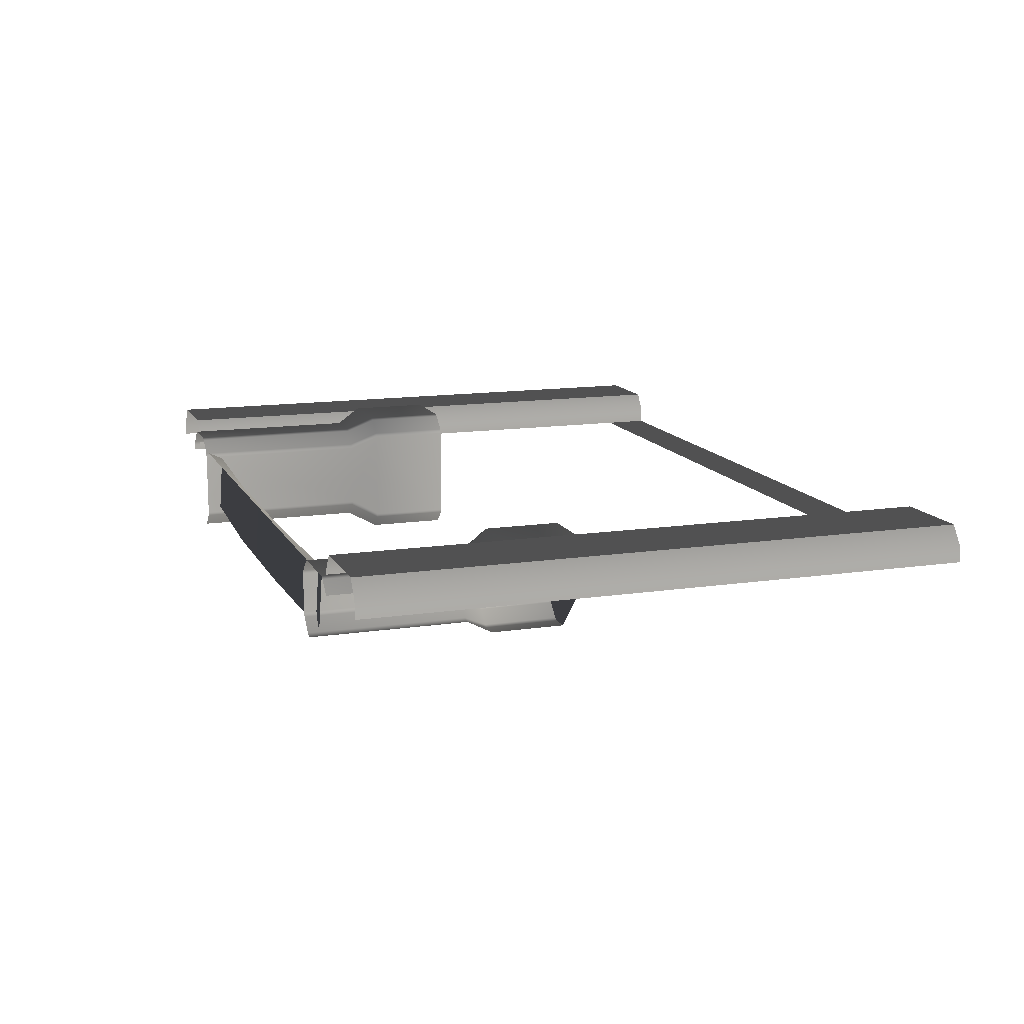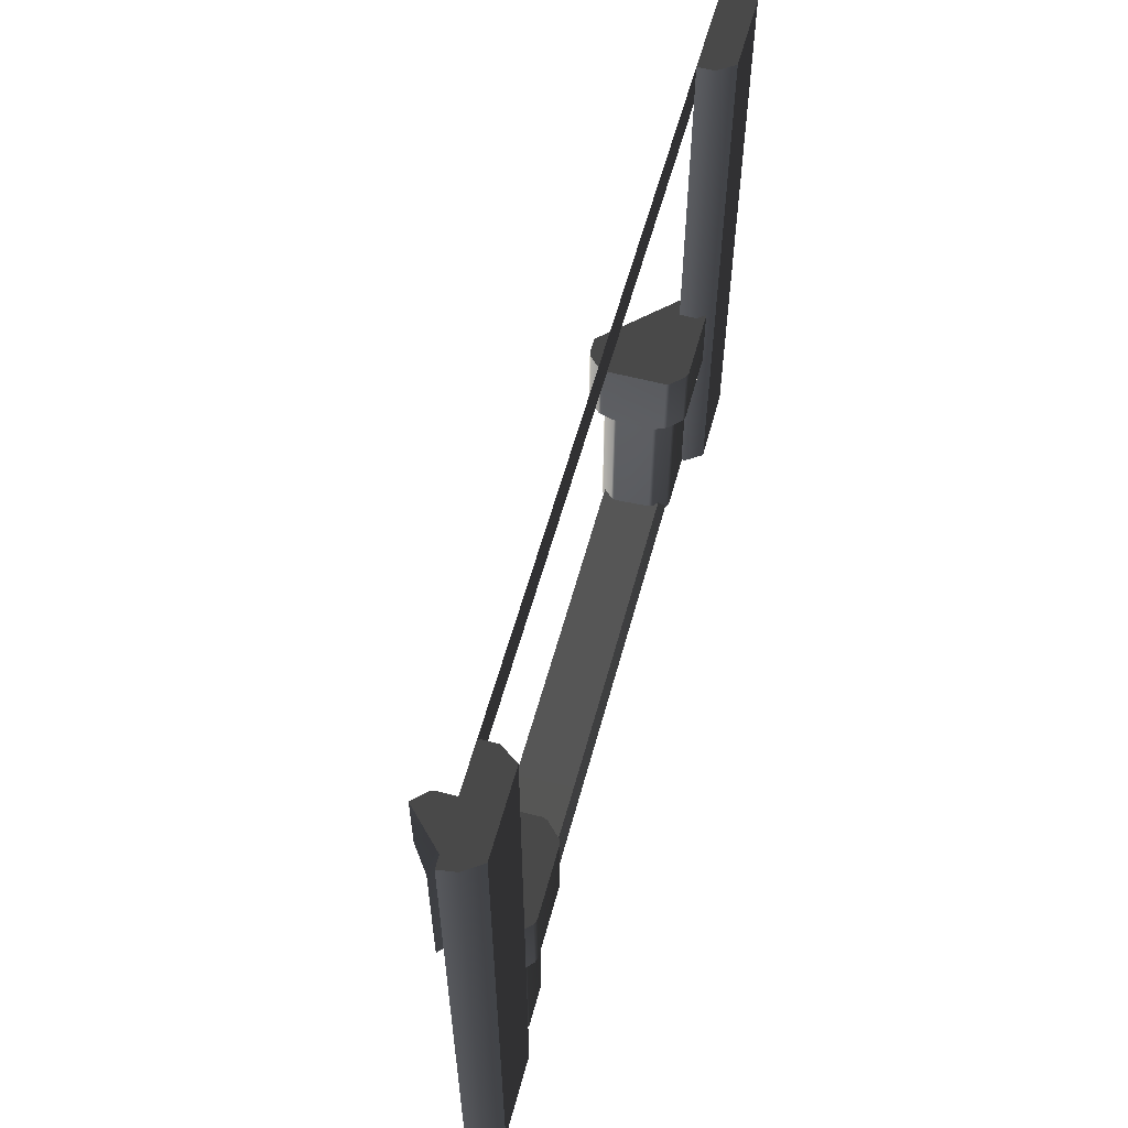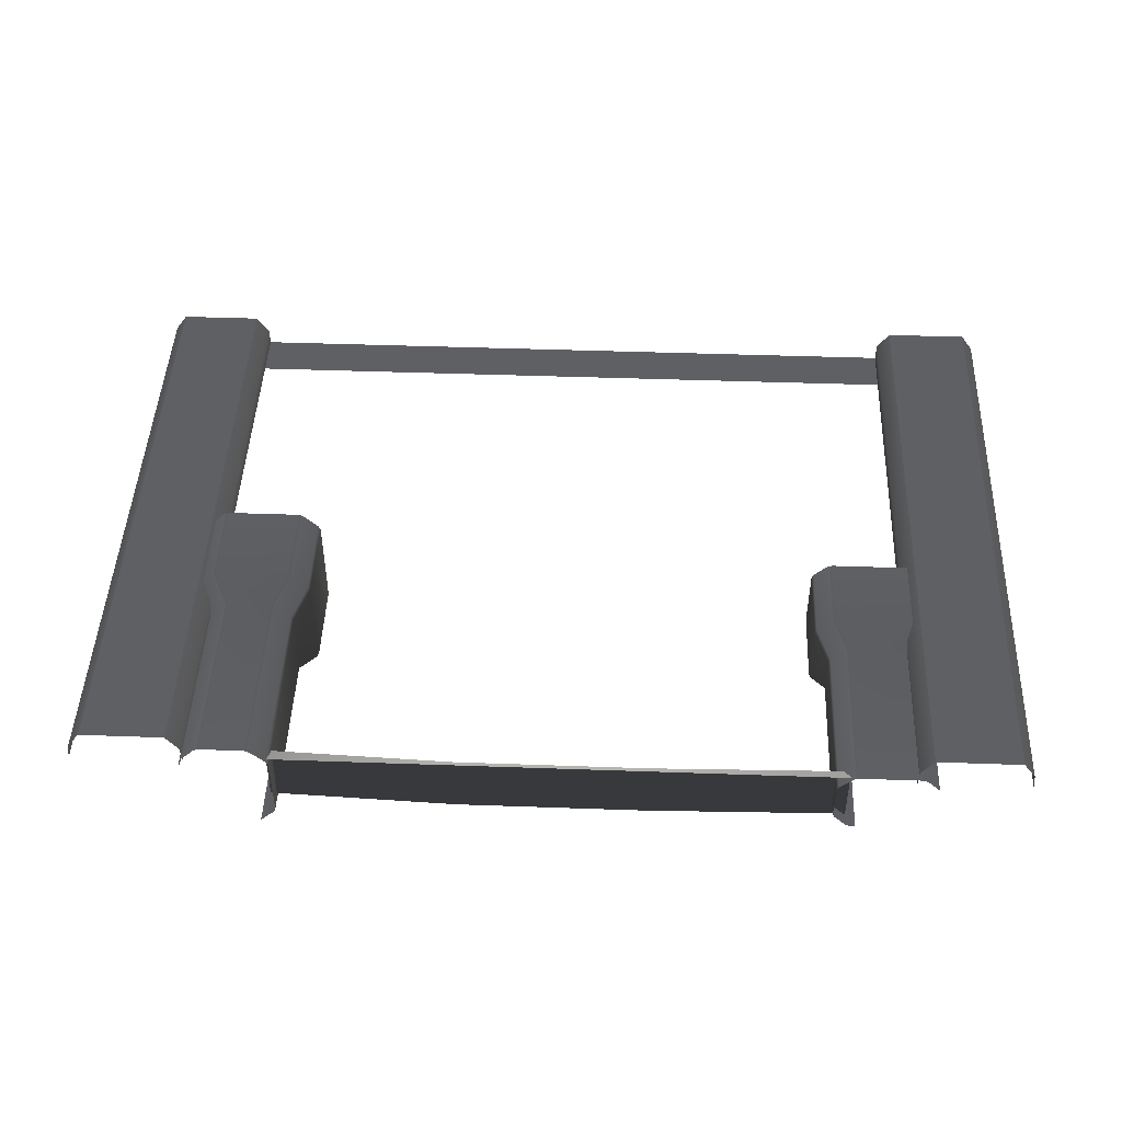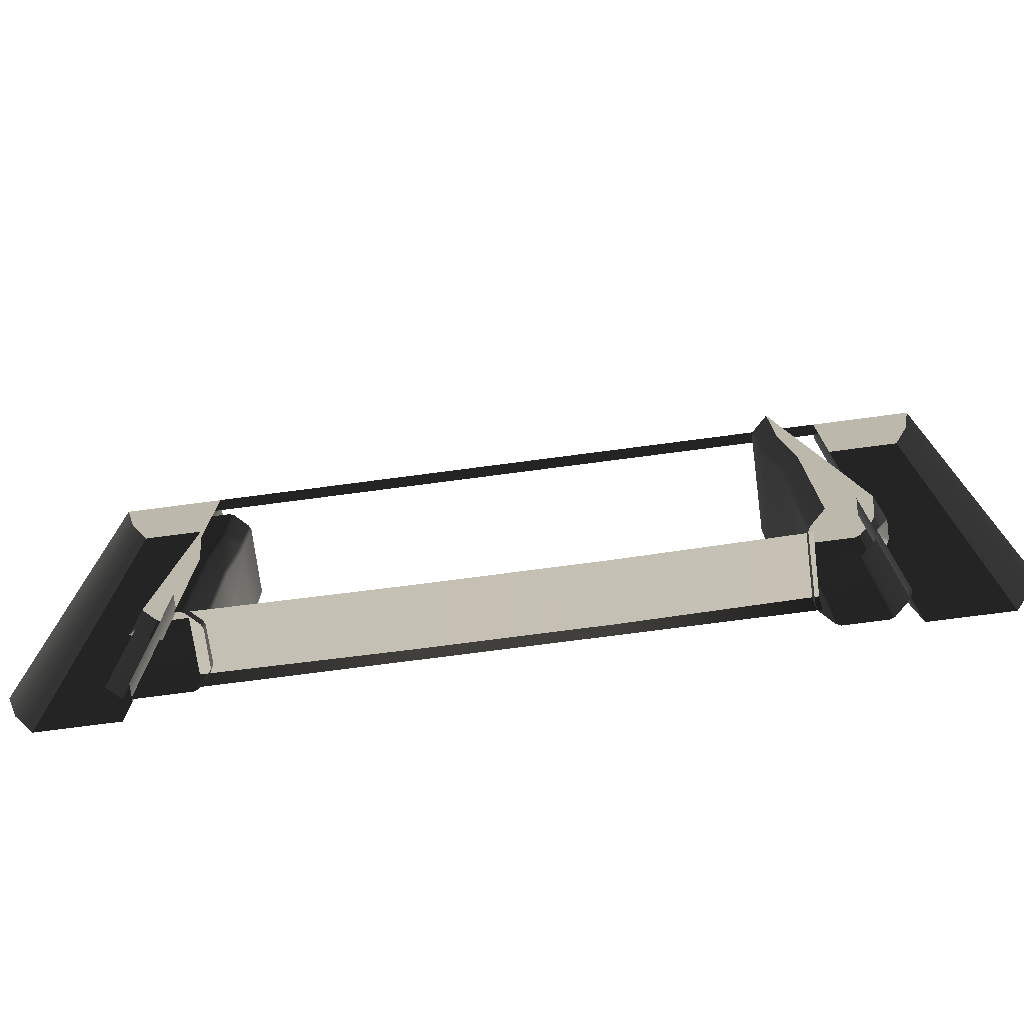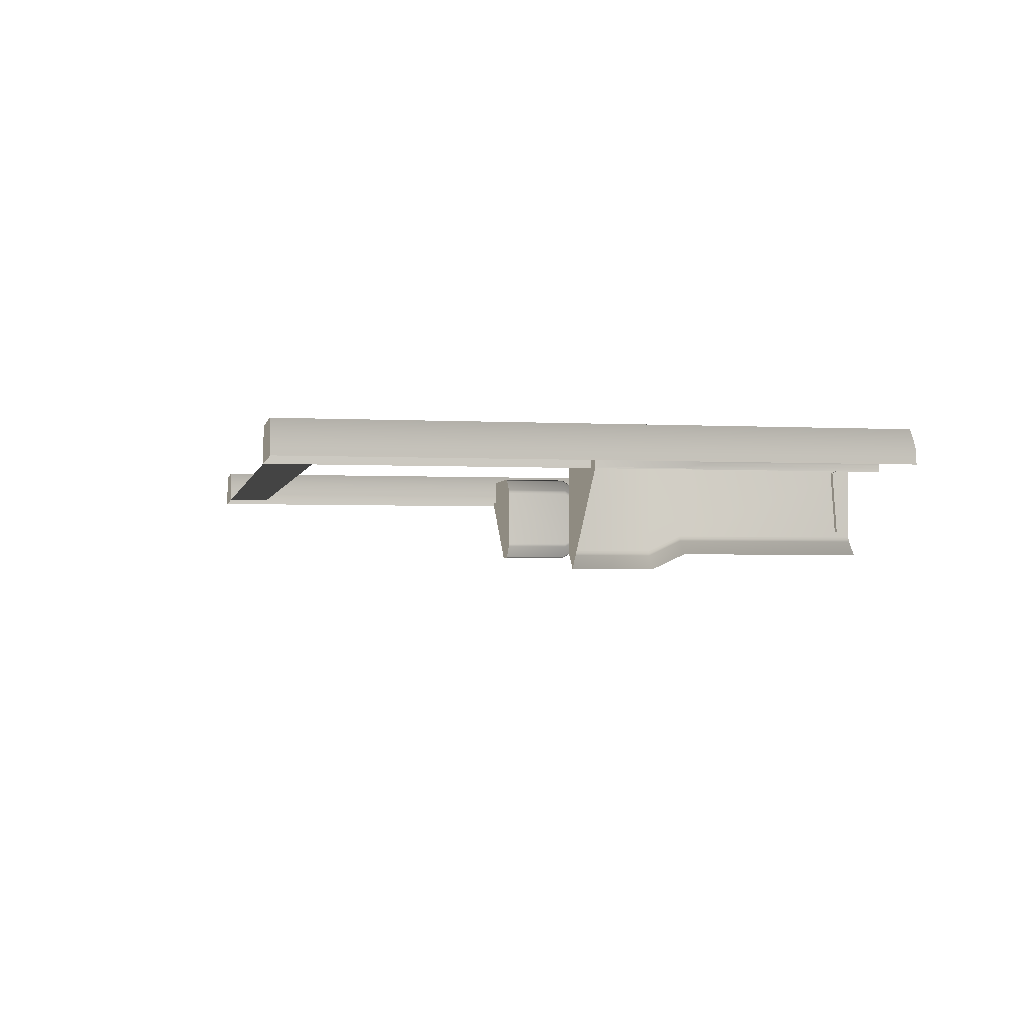
<metadata>
{"format":"obj","ext":"obj","renderer":"f3d","projection":"perspective","resolution":1024,"background":"white","views":[{"elev":13.3,"azim":-108.9,"up":"+Y"},{"elev":58.0,"azim":105.1,"up":"+Z"},{"elev":46.7,"azim":-177.7,"up":"+Y"},{"elev":-74.1,"azim":7.5,"up":"+Z"},{"elev":-2.5,"azim":78.9,"up":"+Y"}]}
</metadata>
<code>
v 3.552 3.45e-05 7.394
v 4.605 2.494e-05 8
v 3.552 2.687e-05 8
v 4.605 2.494e-05 7.394
v 2.5 3.643e-05 7.394
v 2.5 3.643e-05 8
v 1.25 3.729e-05 7.394
v 1.25 3.729e-05 8
v 3.29e-05 3.815e-05 7.394
v 6.437e-05 3.815e-05 8
v -1.25 3.901e-05 7.394
v -1.25 3.901e-05 8
v -2.5 3.987e-05 7.394
v -2.5 3.987e-05 8
v -3.52 4.197e-05 7.394
v -3.52 4.96e-05 8
v -4.539 4.408e-05 7.394
v -4.539 5.171e-05 8
v 3.338 -1.093 3.821
v 4.824 0.0004457 3.821
v 3.523 -1.278 3.821
v 3.311 0.2652 3.821
v 4.547 0.5425 3.821
v 4.797 0.3305 3.821
v 4.824 0.2652 3.821
v 4.612 0.5155 3.821
v 3.523 0.5155 3.821
v 3.588 0.5425 3.821
v 3.338 0.3305 3.821
v 3.311 -1.028 3.821
v 4.626 0.06727 2.331
v 4.626 0.0004523 -0.07875
v 4.626 0.0004447 2.331
v 4.626 0.06728 -0.07875
v 4.599 0.1325 2.331
v 4.599 0.1325 -0.07875
v 3.786 0.3446 2.331
v 4.349 0.3446 -0.07875
v 4.349 0.3446 2.331
v 3.786 0.3446 -0.07875
v 3.721 0.3175 2.331
v 3.721 0.3175 -0.07875
v 3.536 0.1325 2.331
v 3.536 0.1325 -0.07875
v 4.414 0.3175 -0.07875
v 4.414 0.3175 2.331
v 4.599 0.1325 -0.07875
v 4.599 0.1325 2.331
v 3.509 -0.8298 2.331
v 3.509 0.06728 -0.07875
v 3.509 0.06726 2.331
v 3.509 -0.8298 -0.07875
v 3.536 0.1325 -0.07875
v 3.536 0.1325 2.331
v 4.824 0.2652 3.821
v 4.824 0.0004457 2.711
v 4.824 0.0004457 3.821
v 4.824 0.2652 2.711
v 4.626 0.06727 2.331
v 4.626 0.0004447 2.331
v 4.797 0.3305 3.821
v 4.797 0.3305 2.711
v 4.612 0.5155 3.821
v 4.612 0.5155 2.711
v 4.599 0.1325 2.331
v 3.588 0.5425 3.821
v 4.547 0.5425 2.711
v 4.547 0.5425 3.821
v 3.588 0.5425 2.711
v 3.786 0.3446 2.331
v 4.349 0.3446 2.331
v 3.523 0.5155 3.821
v 3.523 0.5155 2.711
v 3.338 0.3305 3.821
v 3.338 0.3305 2.711
v 3.721 0.3175 2.331
v 4.612 0.5155 2.711
v 4.612 0.5155 3.821
v 4.414 0.3175 2.331
v 3.311 -1.028 3.821
v 3.311 0.2652 2.711
v 3.311 0.2652 3.821
v 3.311 -1.028 2.711
v 3.509 -0.8298 2.331
v 3.509 0.06726 2.331
v 3.338 0.3305 2.711
v 3.338 0.3305 3.821
v 3.536 0.1325 2.331
v 3.523 -1.278 3.821
v 3.338 -1.093 2.711
v 3.338 -1.093 3.821
v 3.523 -1.278 2.711
v 3.311 -1.028 2.711
v 3.509 -0.8298 2.331
v 3.536 -0.8951 2.331
v 3.311 -1.028 3.821
v 3.721 -1.08 2.331
v 3.536 -0.8951 -0.07875
v 3.536 -0.8951 2.331
v 3.721 -1.08 -0.07875
v 3.536 -0.8951 2.331
v 3.523 -1.278 2.711
v 3.721 -1.08 2.331
v 3.338 -1.093 2.711
v 4.599 0.1325 2.331
v 4.612 0.5155 2.711
v 4.414 0.3175 2.331
v 4.797 0.3305 2.711
v 3.721 0.3175 2.331
v 3.338 0.3305 2.711
v 3.536 0.1325 2.331
v 3.523 0.5155 2.711
v 3.536 -0.8951 2.331
v 3.509 -0.8298 -0.07875
v 3.509 -0.8298 2.331
v 3.536 -0.8951 -0.07875
v -1.203 0.04369 0.08262
v -3.724 -0.7592 0.08041
v -3.724 0.0437 0.1359
v -1.203 -0.7592 0.02711
v 1.205 -0.7592 0.02712
v 1.205 0.04369 0.08263
v 3.59 0.0437 0.1733
v 3.59 -0.7592 0.1178
v -1.203 0.1371 -0.03875
v -3.724 0.0437 0.1359
v -3.724 0.1371 -0.03875
v -1.203 0.04369 0.08262
v 1.205 0.1371 -0.03875
v 1.205 0.04369 0.08263
v 3.59 0.1371 -0.03875
v 3.59 0.0437 0.1733
v -4.7 0.4581 7.394
v -5.78 0.4581 8
v -5.78 0.4581 7.394
v -4.7 0.4581 8
v -4.7 0.4581 5.437
v -5.78 0.4581 5.437
v -4.7 0.4581 2.728
v -5.78 0.4581 2.728
v -4.7 0.4581 -2.98e-06
v -5.78 0.4581 -5.424e-06
v -4.539 4.408e-05 7.394
v -4.539 0.2296 8
v -4.539 0.2295 7.394
v -4.539 5.171e-05 8
v -4.7 0.4581 7.394
v -4.7 0.4581 8
v -4.539 3.645e-05 5.437
v -4.539 0.2295 5.437
v -4.539 3.645e-05 2.728
v -4.539 0.2295 2.728
v -4.539 2.882e-05 -1.371e-06
v -4.539 0.2295 -2.503e-06
v -4.7 0.4581 2.728
v -4.7 0.4581 -2.98e-06
v -4.7 0.4581 5.437
v -5.968 1.345e-05 2.728
v -5.941 0.2296 -5.841e-06
v -5.941 0.2296 2.728
v -5.968 5.824e-06 -6.616e-06
v -5.78 0.4581 2.728
v -5.78 0.4581 -5.424e-06
v -5.968 1.345e-05 5.437
v -5.941 0.2296 5.437
v -5.78 0.4581 5.437
v -5.968 2.108e-05 7.393
v -5.941 0.2296 7.394
v -5.78 0.4581 7.394
v -5.968 4.397e-05 8
v -5.941 0.2296 8
v -5.78 0.4581 8
v 5.838 0.4581 7.394
v 4.766 0.4581 8
v 4.766 0.4581 7.394
v 5.838 0.4581 8
v 5.838 0.4581 5.437
v 4.766 0.4581 5.437
v 5.838 0.4581 2.728
v 4.766 0.4581 2.728
v 5.838 0.4581 -3.695e-06
v 4.766 0.4581 -5.186e-06
v 6.032 9.779e-06 7.394
v 5.998 0.2295 8
v 5.998 0.2295 7.394
v 6.032 1.741e-05 8
v 5.838 0.4581 7.394
v 5.838 0.4581 8
v 6.032 9.779e-06 5.437
v 5.998 0.2295 5.437
v 6.032 9.779e-06 2.728
v 5.998 0.2295 2.728
v 6.032 2.15e-06 -3.517e-06
v 5.998 0.2295 -3.099e-06
v 5.838 0.4581 2.728
v 5.838 0.4581 -3.695e-06
v 5.838 0.4581 5.437
v 4.605 2.494e-05 2.728
v 4.605 0.2296 -5.543e-06
v 4.605 0.2296 2.728
v 4.605 1.731e-05 -3.099e-06
v 4.766 0.4581 2.728
v 4.766 0.4581 -5.186e-06
v 4.605 2.494e-05 5.437
v 4.605 0.2296 5.437
v 4.766 0.4581 5.437
v 4.605 2.494e-05 7.394
v 4.605 0.2296 7.394
v 4.766 0.4581 7.394
v 4.605 2.494e-05 8
v 4.605 0.2296 8
v 4.766 0.4581 8
v -4.7 0.4581 8
v -5.941 0.2296 8
v -5.78 0.4581 8
v -4.539 5.171e-05 8
v -5.968 4.397e-05 8
v -4.539 0.2296 8
v 6.032 1.741e-05 8
v 5.838 0.4581 8
v 5.998 0.2295 8
v 4.605 2.494e-05 8
v 4.605 0.2296 8
v 4.766 0.4581 8
v -4.821 0.3236 3.344
v -3.85 -0.9962 3.344
v -4.985 0.1593 3.344
v -3.615 0.3477 3.344
v -3.368 -0.7499 3.344
v -3.557 -0.9722 3.344
v -3.615 -0.9962 3.344
v -3.392 -0.8079 3.344
v -3.392 0.1593 3.344
v -3.368 0.1013 3.344
v -3.557 0.3236 3.344
v -4.763 0.3477 3.344
v -3.79 -0.8204 2.02
v -3.85 -0.8204 -0.07131
v -3.85 -0.8204 2.02
v -3.79 -0.8204 -0.07131
v -3.732 -0.7964 2.02
v -3.732 -0.7964 -0.07131
v -3.568 -0.632 2.02
v -3.568 -0.632 -0.07131
v -3.544 -0.07452 2.02
v -3.544 -0.5741 -0.07131
v -3.544 -0.5741 2.02
v -3.544 -0.07453 -0.07131
v -3.568 -0.01654 2.02
v -3.568 -0.01655 -0.07131
v -3.568 -0.632 -0.07131
v -3.568 -0.632 2.02
v -4.587 0.1718 2.02
v -3.79 0.1718 -0.07131
v -3.79 0.1718 2.02
v -4.587 0.1718 -0.07131
v -3.732 0.1478 -0.07131
v -3.732 0.1478 2.02
v -3.568 -0.01655 -0.07131
v -3.568 -0.01654 2.02
v -3.615 -0.9962 3.344
v -3.85 -0.9962 2.358
v -3.85 -0.9962 3.344
v -3.615 -0.9962 2.358
v -3.79 -0.8204 2.02
v -3.85 -0.8204 2.02
v -3.557 -0.9722 3.344
v -3.557 -0.9722 2.358
v -3.392 -0.8079 3.344
v -3.392 -0.8079 2.358
v -3.732 -0.7964 2.02
v -3.368 0.1013 3.344
v -3.368 -0.7499 2.358
v -3.368 -0.7499 3.344
v -3.368 0.1013 2.358
v -3.544 -0.07452 2.02
v -3.544 -0.5741 2.02
v -3.392 0.1593 3.344
v -3.392 0.1593 2.358
v -3.568 -0.01654 2.02
v -3.392 -0.8079 2.358
v -3.392 -0.8079 3.344
v -3.568 -0.632 2.02
v -4.763 0.3477 3.344
v -3.615 0.3477 2.358
v -3.615 0.3477 3.344
v -4.763 0.3477 2.358
v -4.587 0.1718 2.02
v -3.79 0.1718 2.02
v -3.557 0.3236 2.358
v -3.557 0.3236 3.344
v -3.392 0.1593 2.358
v -3.392 0.1593 3.344
v -3.732 0.1478 2.02
v -4.985 0.1593 3.344
v -4.821 0.3236 2.358
v -4.821 0.3236 3.344
v -4.985 0.1593 2.358
v -4.645 0.1478 2.02
v -4.81 -0.01654 2.02
v -4.81 -0.01654 2.02
v -4.645 0.1478 -0.07131
v -4.645 0.1478 2.02
v -4.81 -0.01655 -0.07131
v -3.732 -0.7964 2.02
v -3.392 -0.8079 2.358
v -3.568 -0.632 2.02
v -3.557 -0.9722 2.358
v -3.568 -0.01654 2.02
v -3.557 0.3236 2.358
v -3.732 0.1478 2.02
v -3.392 0.1593 2.358
v -4.587 0.1718 2.02
v -4.821 0.3236 2.358
v -4.645 0.1478 2.02
v -4.763 0.3477 2.358
v -4.821 0.3236 3.344
v -4.763 0.3477 3.344
v -4.645 0.1478 2.02
v -4.587 0.1718 -0.07131
v -4.587 0.1718 2.02
v -4.645 0.1478 -0.07131
g P_DF_Wall_25a_(1)_730_57
f 1 3 2
f 2 4 1
f 3 1 5
f 5 6 3
f 6 5 7
f 7 8 6
f 8 7 9
f 9 10 8
f 10 9 11
f 11 12 10
f 12 11 13
f 13 14 12
f 14 13 15
f 15 16 14
f 16 15 17
f 17 18 16
f 19 21 20
f 19 20 22
f 20 23 22
f 20 24 23
f 20 25 24
f 24 26 23
f 23 27 22
f 23 28 27
f 27 29 22
f 19 22 30
f 31 33 32
f 32 34 31
f 35 31 34
f 34 36 35
f 37 39 38
f 38 40 37
f 41 37 40
f 40 42 41
f 43 41 42
f 42 44 43
f 45 38 39
f 39 46 45
f 47 45 46
f 46 48 47
f 49 51 50
f 50 52 49
f 53 50 51
f 51 54 53
f 55 57 56
f 56 58 55
f 59 58 56
f 56 60 59
f 61 55 58
f 58 62 61
f 62 58 59
f 63 61 62
f 62 64 63
f 59 65 62
f 66 68 67
f 67 69 66
f 70 69 67
f 67 71 70
f 72 66 69
f 69 73 72
f 73 69 70
f 74 72 73
f 73 75 74
f 70 76 73
f 77 67 68
f 68 78 77
f 79 71 67
f 67 77 79
f 80 82 81
f 81 83 80
f 84 83 81
f 81 85 84
f 86 81 82
f 82 87 86
f 88 85 81
f 81 86 88
f 89 91 90
f 90 92 89
f 93 90 91
f 90 93 94
f 94 95 90
f 91 96 93
f 97 99 98
f 98 100 97
f 101 103 102
f 102 104 101
f 105 107 106
f 106 108 105
f 109 111 110
f 110 112 109
f 113 115 114
f 114 116 113
f 117 119 118
f 118 120 117
f 117 120 121
f 121 122 117
f 123 122 121
f 121 124 123
f 125 127 126
f 126 128 125
f 129 125 128
f 128 130 129
f 131 129 130
f 130 132 131
f 133 135 134
f 134 136 133
f 135 133 137
f 137 138 135
f 138 137 139
f 139 140 138
f 140 139 141
f 141 142 140
f 143 145 144
f 144 146 143
f 144 145 147
f 147 148 144
f 145 143 149
f 149 150 145
f 147 145 150
f 150 149 151
f 151 152 150
f 152 151 153
f 153 154 152
f 155 152 154
f 154 156 155
f 152 155 157
f 157 150 152
f 150 157 147
f 158 160 159
f 159 161 158
f 159 160 162
f 162 163 159
f 160 158 164
f 164 165 160
f 162 160 165
f 165 166 162
f 165 164 167
f 167 168 165
f 166 165 168
f 168 169 166
f 168 167 170
f 170 171 168
f 169 168 171
f 171 172 169
f 173 175 174
f 174 176 173
f 175 173 177
f 177 178 175
f 178 177 179
f 179 180 178
f 180 179 181
f 181 182 180
f 183 185 184
f 184 186 183
f 184 185 187
f 187 188 184
f 185 183 189
f 189 190 185
f 187 185 190
f 190 189 191
f 191 192 190
f 192 191 193
f 193 194 192
f 195 192 194
f 194 196 195
f 192 195 197
f 197 190 192
f 190 197 187
f 198 200 199
f 199 201 198
f 199 200 202
f 202 203 199
f 200 198 204
f 204 205 200
f 202 200 205
f 205 206 202
f 205 204 207
f 207 208 205
f 206 205 208
f 208 209 206
f 208 207 210
f 210 211 208
f 209 208 211
f 211 212 209
f 213 215 214
f 213 214 216
f 214 217 216
f 218 213 216
f 219 221 220
f 219 220 222
f 220 223 222
f 220 224 223
f 225 227 226
f 225 226 228
f 226 229 228
f 226 230 229
f 226 231 230
f 230 232 229
f 229 233 228
f 229 234 233
f 233 235 228
f 225 228 236
f 237 239 238
f 238 240 237
f 241 237 240
f 240 242 241
f 243 241 242
f 242 244 243
f 245 247 246
f 246 248 245
f 249 245 248
f 248 250 249
f 251 246 247
f 247 252 251
f 253 255 254
f 254 256 253
f 257 254 255
f 255 258 257
f 259 257 258
f 258 260 259
f 261 263 262
f 262 264 261
f 265 264 262
f 262 266 265
f 267 261 264
f 264 268 267
f 268 264 265
f 269 267 268
f 268 270 269
f 265 271 268
f 272 274 273
f 273 275 272
f 276 275 273
f 273 277 276
f 278 272 275
f 275 279 278
f 279 275 276
f 276 280 279
f 281 273 274
f 274 282 281
f 283 277 273
f 273 281 283
f 284 286 285
f 285 287 284
f 288 287 285
f 285 289 288
f 290 285 286
f 286 291 290
f 292 290 291
f 291 293 292
f 294 289 285
f 285 290 294
f 295 297 296
f 296 298 295
f 298 296 299
f 299 300 298
f 301 303 302
f 302 304 301
f 305 307 306
f 306 308 305
f 309 311 310
f 310 312 309
f 313 315 314
f 314 316 313
f 316 314 317
f 317 318 316
f 319 321 320
f 320 322 319

</code>
